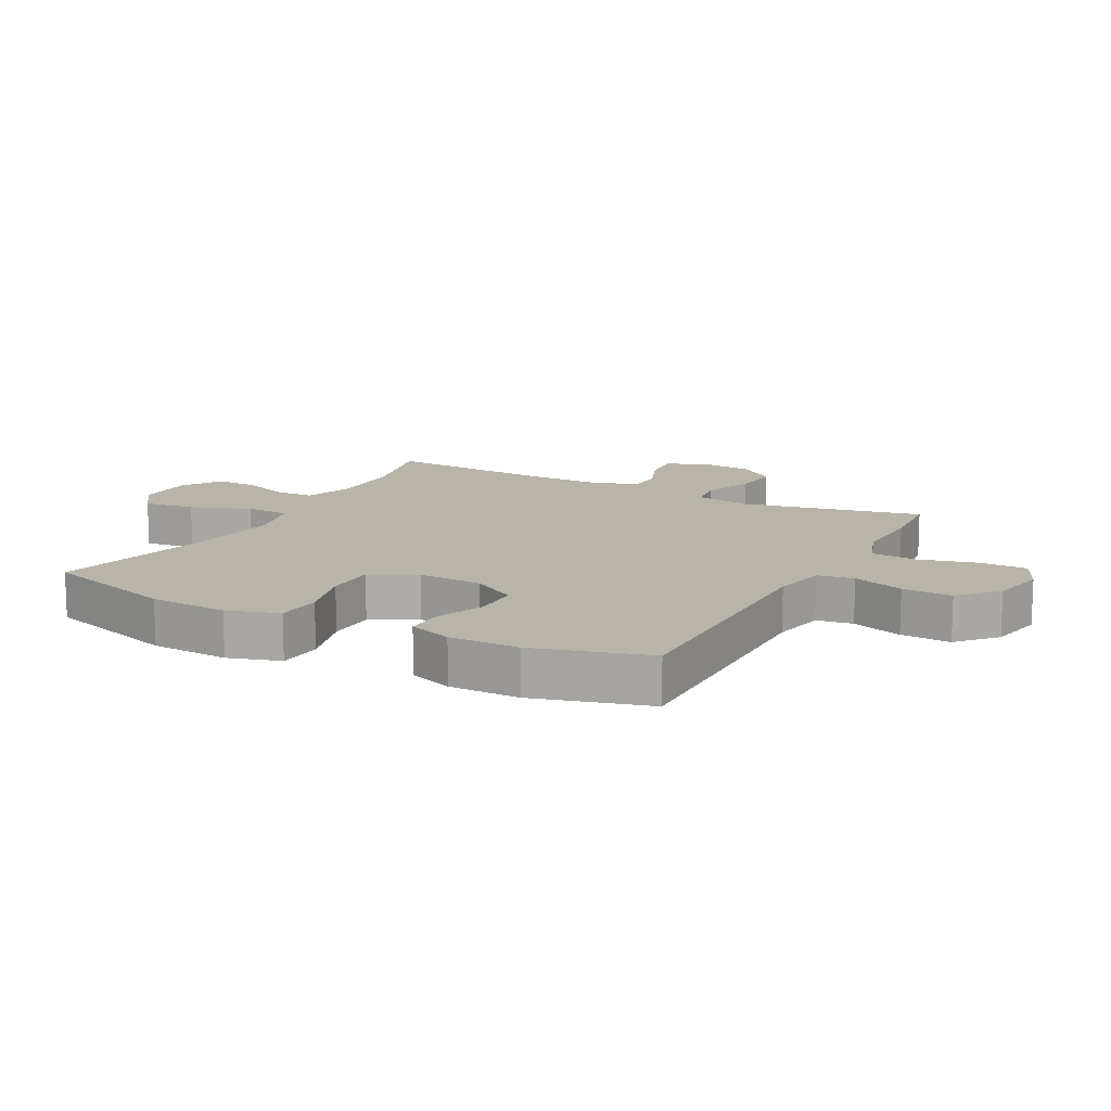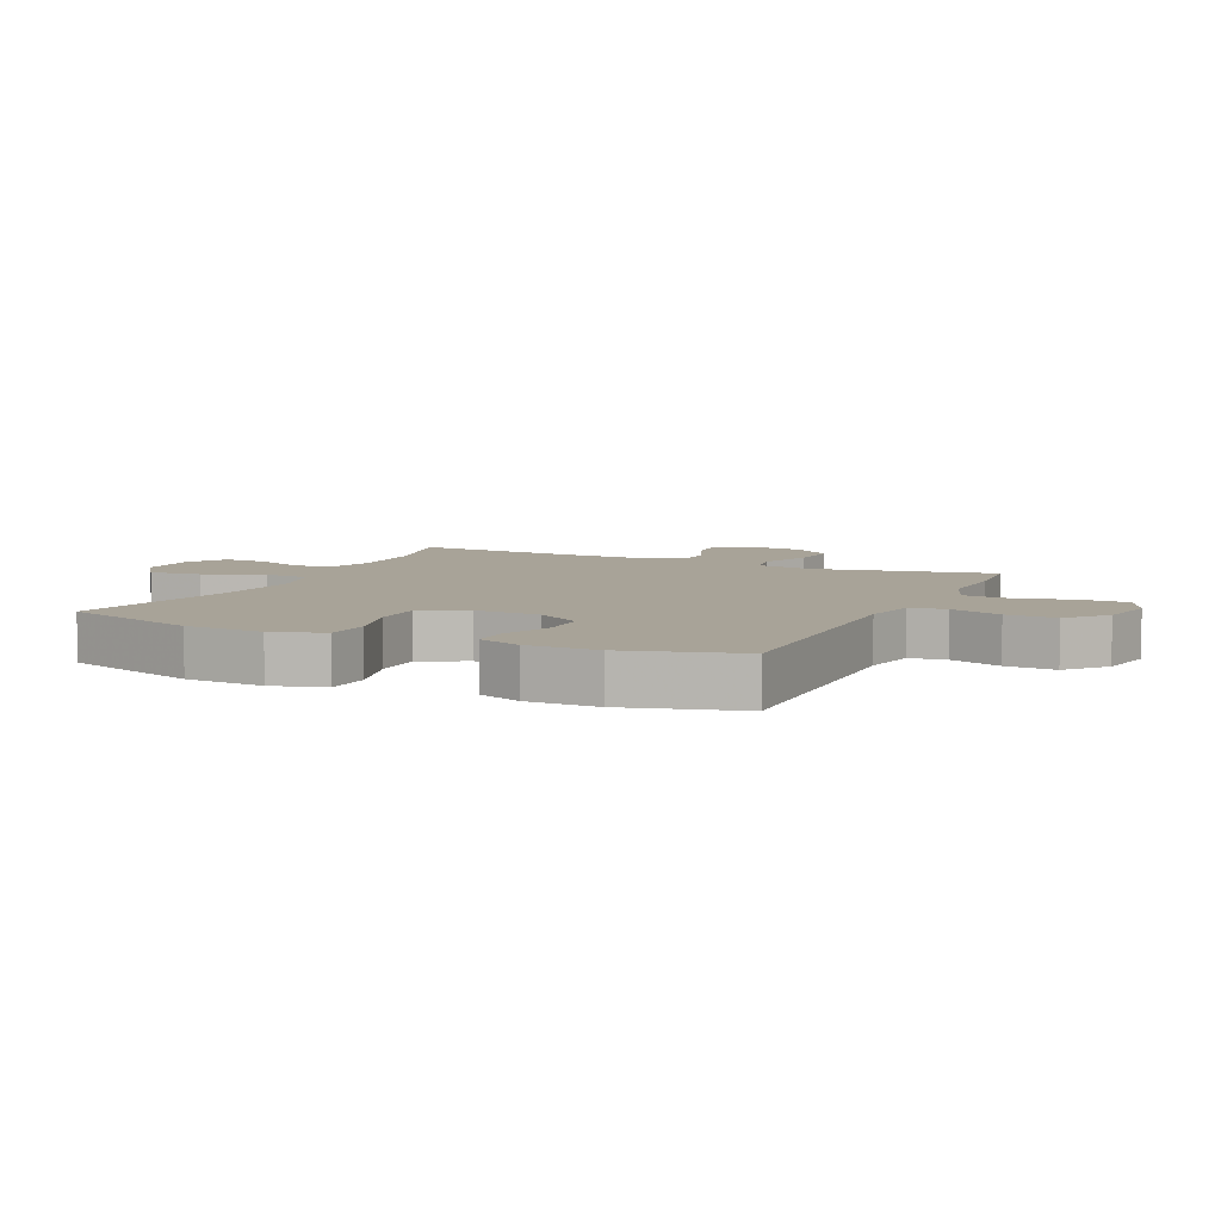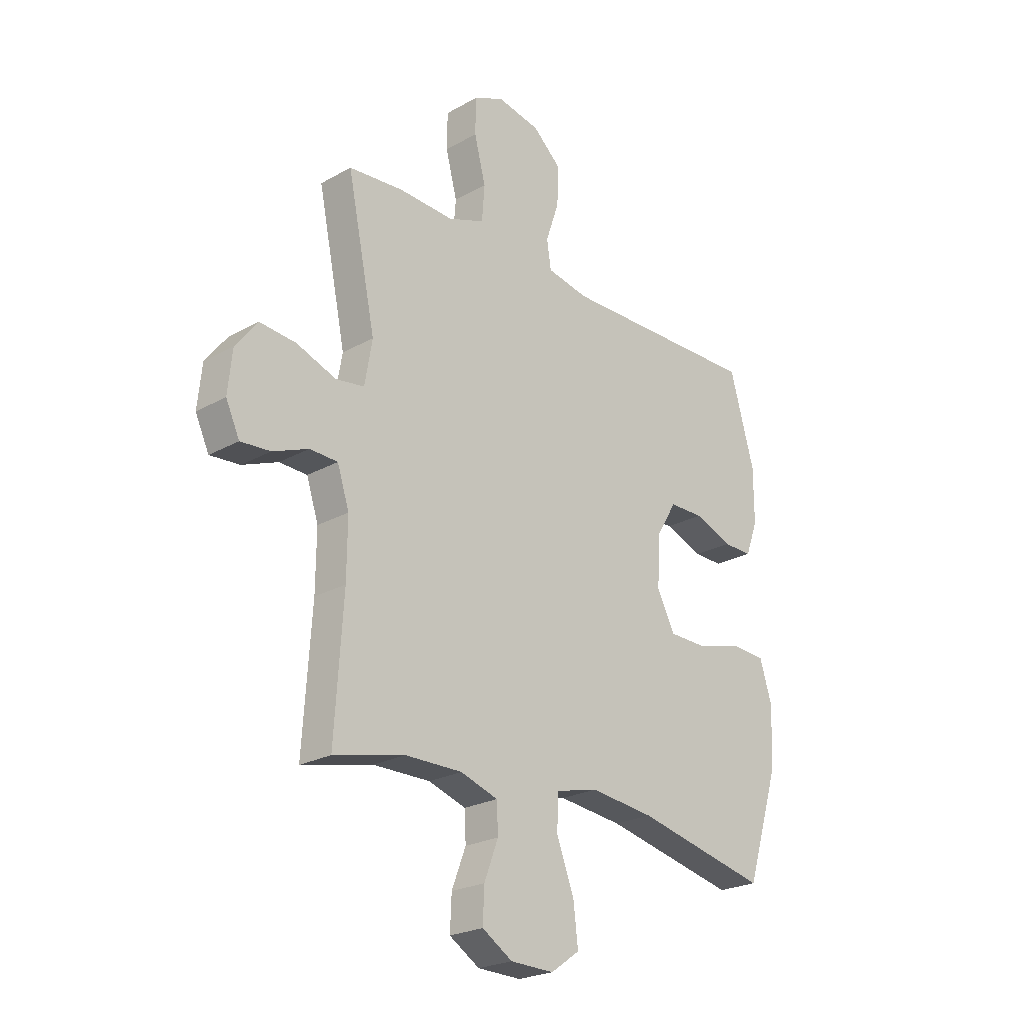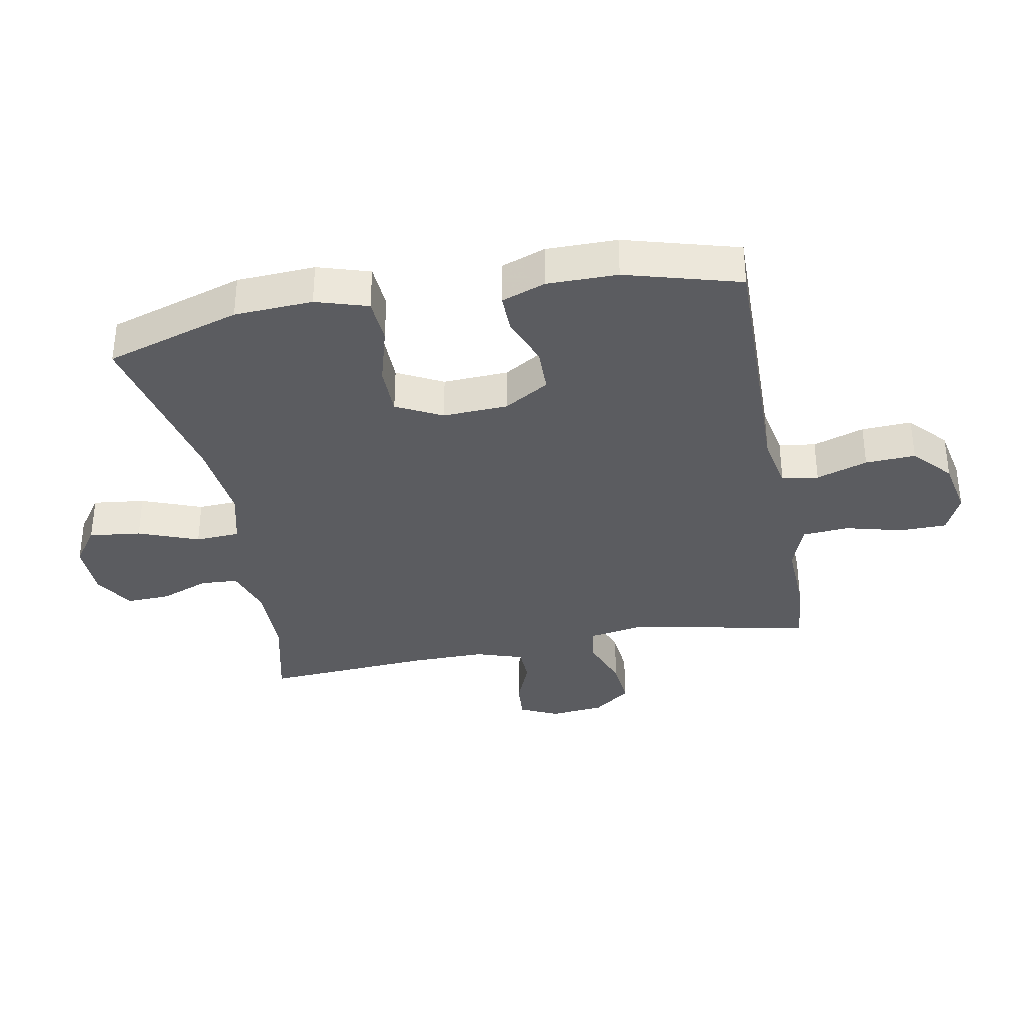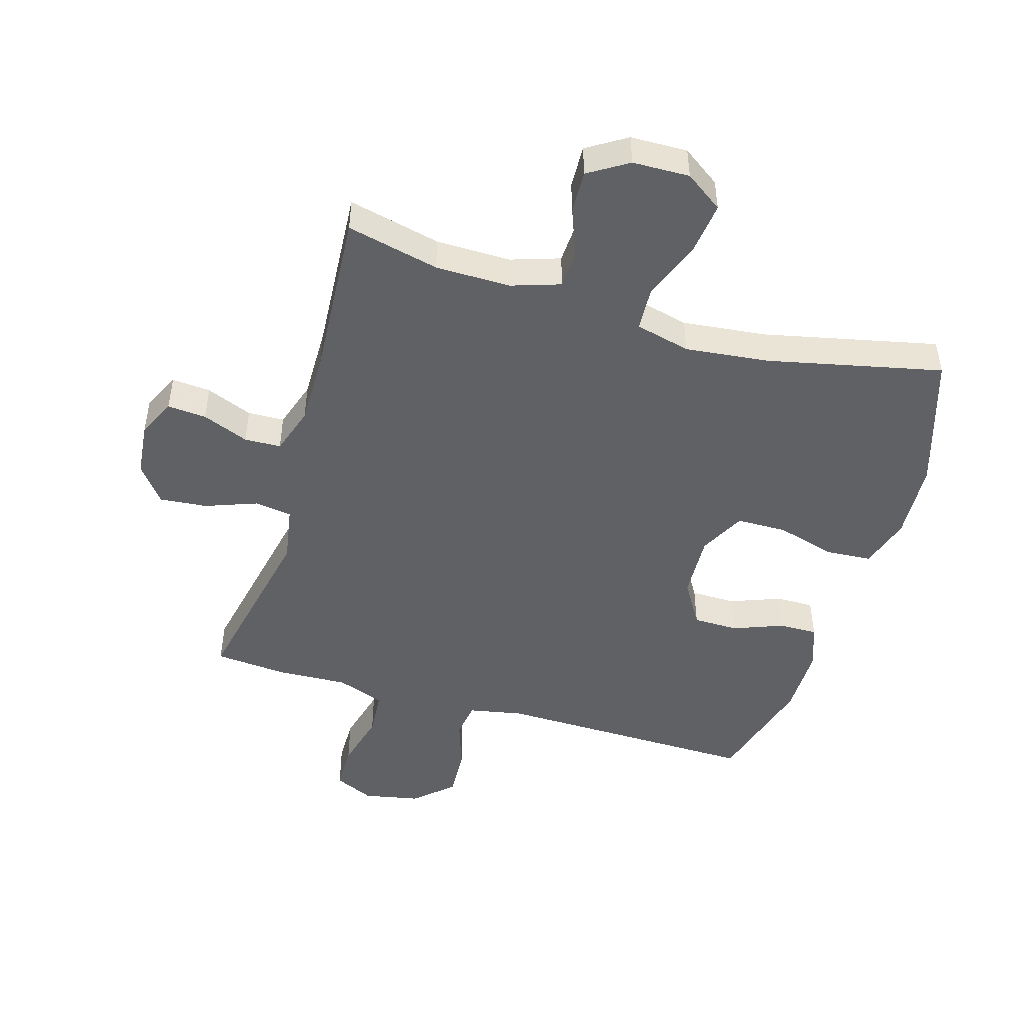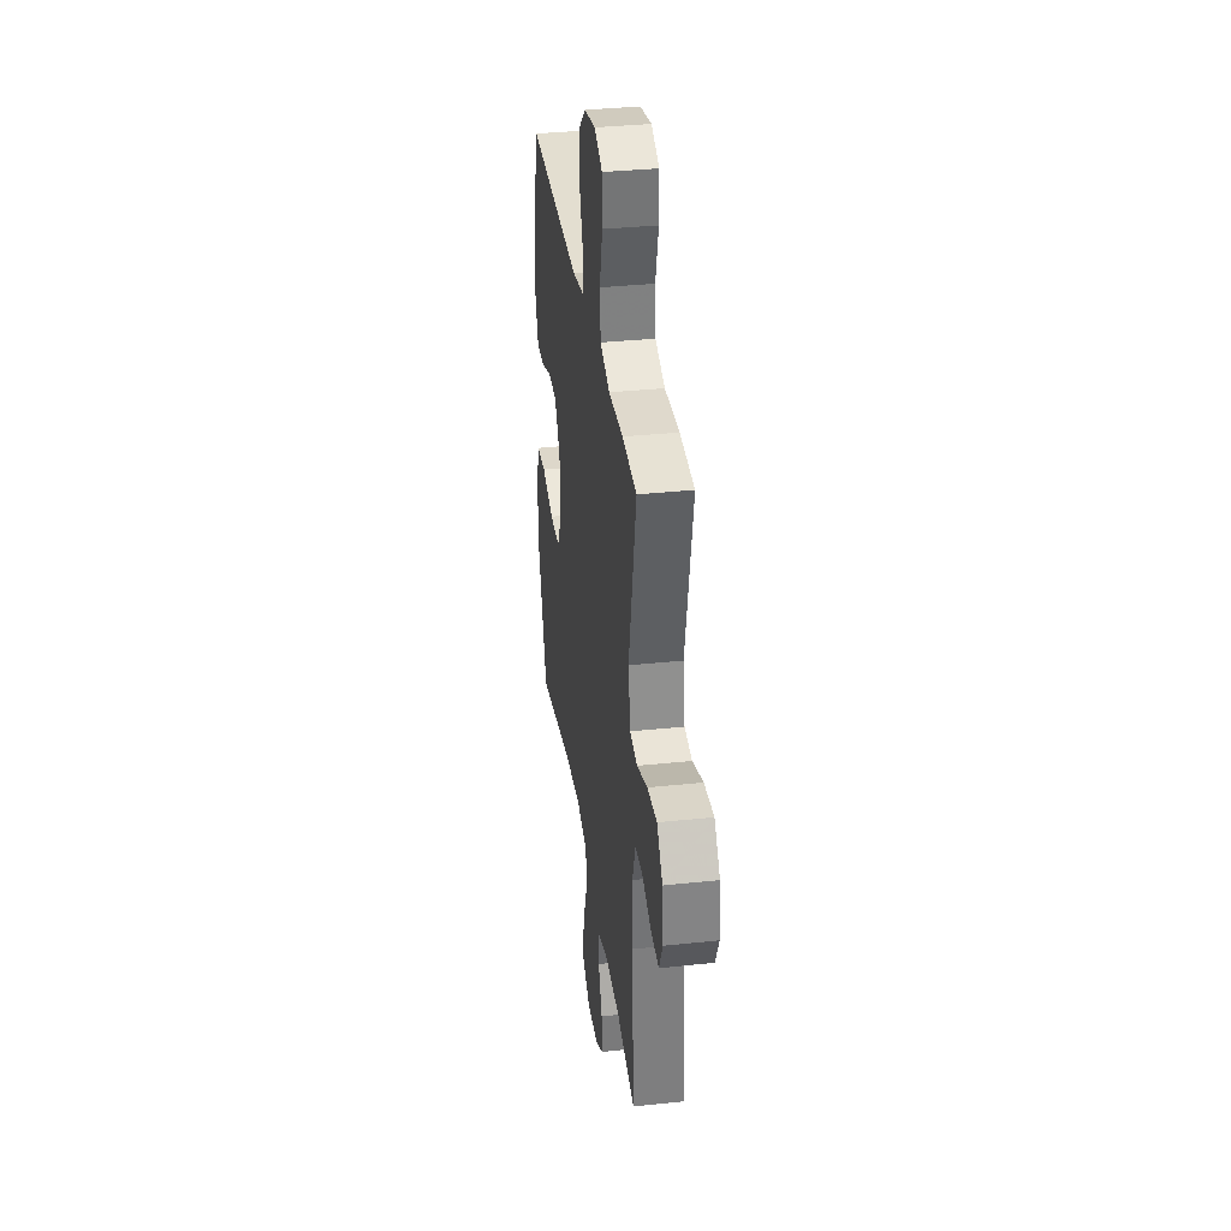
<metadata>
{"format":"obj","ext":"obj","renderer":"f3d","projection":"perspective","resolution":1024,"background":"white","views":[{"elev":13.2,"azim":-62.0,"up":"+Y"},{"elev":6.9,"azim":-65.2,"up":"+Y"},{"elev":-23.7,"azim":133.2,"up":"+Z"},{"elev":-35.0,"azim":-79.4,"up":"+Y"},{"elev":-47.6,"azim":163.5,"up":"+Y"},{"elev":34.8,"azim":81.9,"up":"+Z"}]}
</metadata>
<code>
v -0.5 0.07 0.5
v -0.073 0.07 0.493
v 0.015 0.07 0.51
v 0.024 0.07 0.569
v -0.004 0.07 0.652
v -0.008 0.07 0.733
v 0.053 0.07 0.788
v 0.144 0.07 0.806
v 0.208 0.07 0.777
v 0.209 0.07 0.701
v 0.185 0.07 0.608
v 0.191 0.07 0.533
v 0.268 0.07 0.505
v 0.384 0.07 0.51
v 0.5 0.07 0.5
v 0.44 0.07 0.209
v 0.456 0.07 0.117
v 0.516 0.07 0.108
v 0.6 0.07 0.139
v 0.677 0.07 0.146
v 0.723 0.07 0.086
v 0.732 0.07 -0.002
v 0.703 0.07 -0.064
v 0.64 0.07 -0.059
v 0.565 0.07 -0.029
v 0.506 0.07 -0.031
v 0.481 0.07 -0.108
v 0.482 0.07 -0.227
v 0.5 0.07 -0.5
v 0.35 0.07 -0.465
v 0.229 0.07 -0.464
v 0.15 0.07 -0.49
v 0.147 0.07 -0.551
v 0.177 0.07 -0.629
v 0.18 0.07 -0.699
v 0.116 0.07 -0.739
v 0.024 0.07 -0.741
v -0.037 0.07 -0.698
v -0.027 0.07 -0.614
v 0.01 0.07 -0.517
v 0.006 0.07 -0.445
v -0.083 0.07 -0.423
v -0.219 0.07 -0.438
v -0.5 0.07 -0.5
v -0.569 0.07 -0.281
v -0.576 0.07 -0.154
v -0.55 0.07 -0.07
v -0.476 0.07 -0.065
v -0.38 0.07 -0.092
v -0.299 0.07 -0.091
v -0.261 0.07 -0.017
v -0.266 0.07 0.088
v -0.31 0.07 0.161
v -0.383 0.07 0.162
v -0.464 0.07 0.131
v -0.526 0.07 0.13
v -0.552 0.07 0.201
v -0.552 0.07 0.315
v -0.5 0 0.5
v -0.073 0 0.493
v 0.015 0 0.51
v 0.024 0 0.569
v -0.004 0 0.652
v -0.008 0 0.733
v 0.053 0 0.788
v 0.144 0 0.806
v 0.208 0 0.777
v 0.209 0 0.701
v 0.185 0 0.608
v 0.191 0 0.533
v 0.268 0 0.505
v 0.384 0 0.51
v 0.5 0 0.5
v 0.44 0 0.209
v 0.456 0 0.117
v 0.516 0 0.108
v 0.6 0 0.139
v 0.677 0 0.146
v 0.723 0 0.086
v 0.732 0 -0.002
v 0.703 0 -0.064
v 0.64 0 -0.059
v 0.565 0 -0.029
v 0.506 0 -0.031
v 0.481 0 -0.108
v 0.482 0 -0.227
v 0.5 0 -0.5
v 0.35 0 -0.465
v 0.229 0 -0.464
v 0.15 0 -0.49
v 0.147 0 -0.551
v 0.177 0 -0.629
v 0.18 0 -0.699
v 0.116 0 -0.739
v 0.024 0 -0.741
v -0.037 0 -0.698
v -0.027 0 -0.614
v 0.01 0 -0.517
v 0.006 0 -0.445
v -0.083 0 -0.423
v -0.219 0 -0.438
v -0.5 0 -0.5
v -0.569 0 -0.281
v -0.576 0 -0.154
v -0.55 0 -0.07
v -0.476 0 -0.065
v -0.38 0 -0.092
v -0.299 0 -0.091
v -0.261 0 -0.017
v -0.266 0 0.088
v -0.31 0 0.161
v -0.383 0 0.162
v -0.464 0 0.131
v -0.526 0 0.13
v -0.552 0 0.201
v -0.552 0 0.315
f 57 58 1 2
f 54 55 56 57
f 53 54 57 2
f 52 53 2 3
f 51 52 3
f 50 51 3
f 46 47 48 49
f 46 49 50
f 43 44 45 46
f 42 43 46 50
f 41 42 50 3
f 37 38 39 40
f 33 34 35 36
f 32 33 36 37
f 28 29 30
f 27 28 30 31
f 26 27 31 32
f 22 23 24 25
f 22 25 26
f 21 22 26
f 18 19 20 21
f 18 21 26
f 17 18 26 32
f 13 14 15 16
f 12 13 16 17
f 8 9 10 11
f 8 11 12
f 7 8 12
f 4 5 6 7
f 4 7 12
f 32 37 40 41
f 12 17 32 41
f 3 4 12 41
f 60 59 116 115
f 115 114 113 112
f 60 115 112 111
f 61 60 111 110
f 61 110 109
f 61 109 108
f 107 106 105 104
f 108 107 104
f 104 103 102 101
f 108 104 101 100
f 61 108 100 99
f 98 97 96 95
f 94 93 92 91
f 95 94 91 90
f 88 87 86
f 89 88 86 85
f 90 89 85 84
f 83 82 81 80
f 84 83 80
f 84 80 79
f 79 78 77 76
f 84 79 76
f 90 84 76 75
f 74 73 72 71
f 75 74 71 70
f 69 68 67 66
f 70 69 66
f 70 66 65
f 65 64 63 62
f 70 65 62
f 99 98 95 90
f 99 90 75 70
f 99 70 62 61
f 1 59 60 2
f 2 60 61 3
f 3 61 62 4
f 4 62 63 5
f 5 63 64 6
f 6 64 65 7
f 7 65 66 8
f 8 66 67 9
f 9 67 68 10
f 10 68 69 11
f 11 69 70 12
f 12 70 71 13
f 13 71 72 14
f 14 72 73 15
f 15 73 74 16
f 16 74 75 17
f 17 75 76 18
f 18 76 77 19
f 19 77 78 20
f 20 78 79 21
f 21 79 80 22
f 22 80 81 23
f 23 81 82 24
f 24 82 83 25
f 25 83 84 26
f 26 84 85 27
f 27 85 86 28
f 28 86 87 29
f 29 87 88 30
f 30 88 89 31
f 31 89 90 32
f 32 90 91 33
f 33 91 92 34
f 34 92 93 35
f 35 93 94 36
f 36 94 95 37
f 37 95 96 38
f 38 96 97 39
f 39 97 98 40
f 40 98 99 41
f 41 99 100 42
f 42 100 101 43
f 43 101 102 44
f 44 102 103 45
f 45 103 104 46
f 46 104 105 47
f 47 105 106 48
f 48 106 107 49
f 49 107 108 50
f 50 108 109 51
f 51 109 110 52
f 52 110 111 53
f 53 111 112 54
f 54 112 113 55
f 55 113 114 56
f 56 114 115 57
f 57 115 116 58
f 58 116 59 1

</code>
